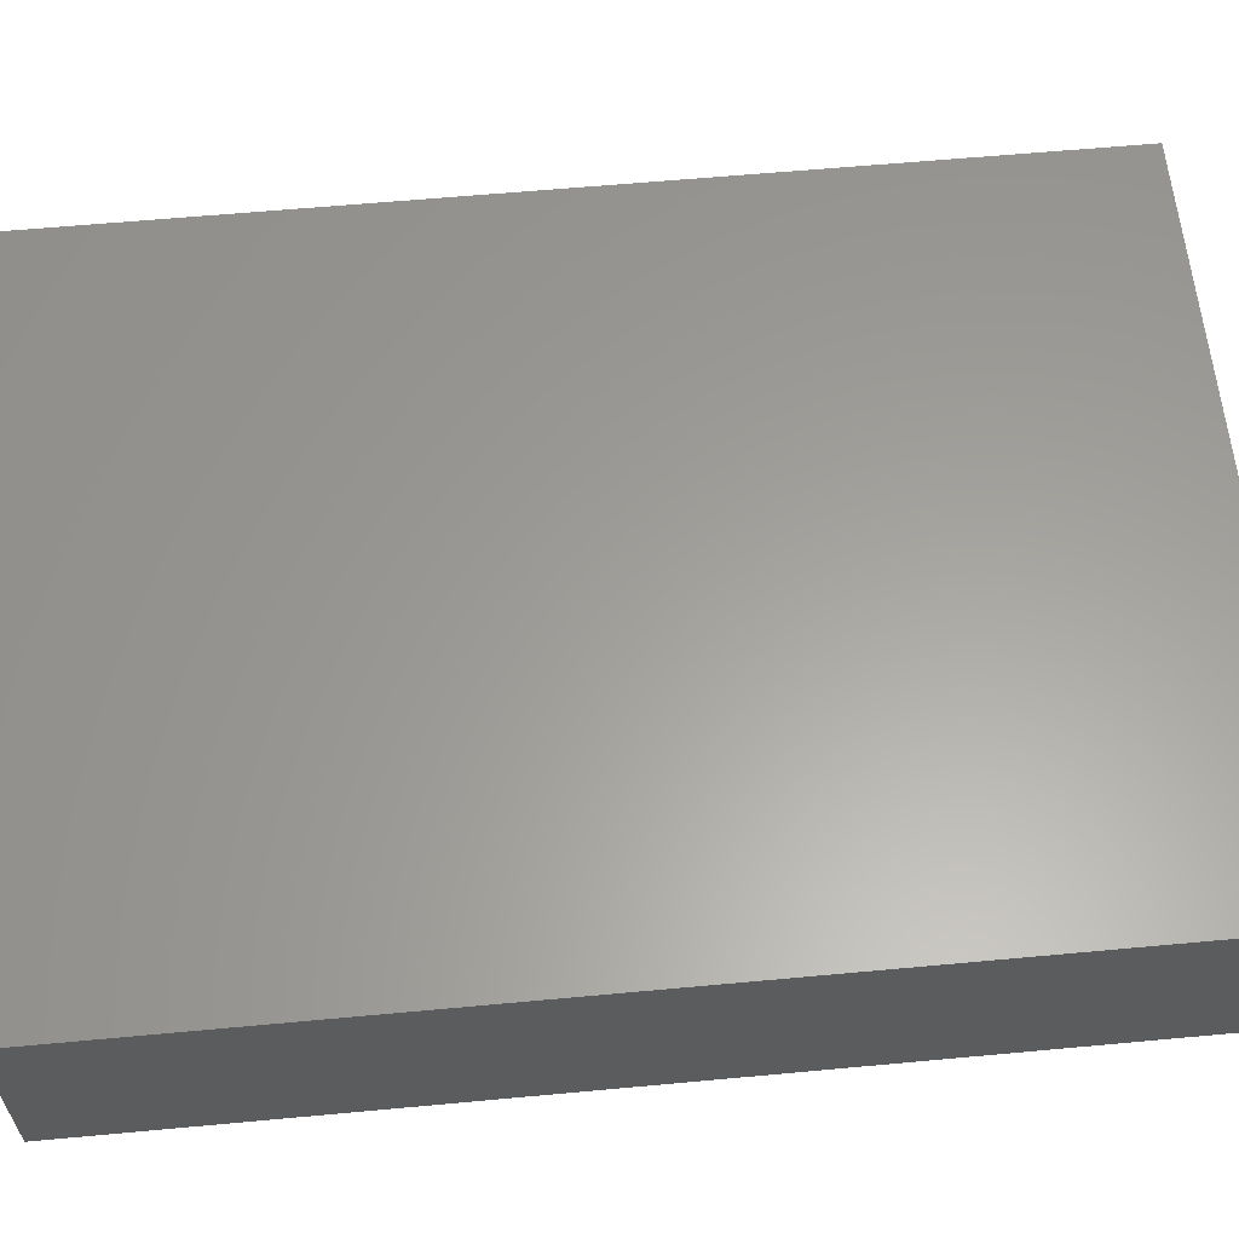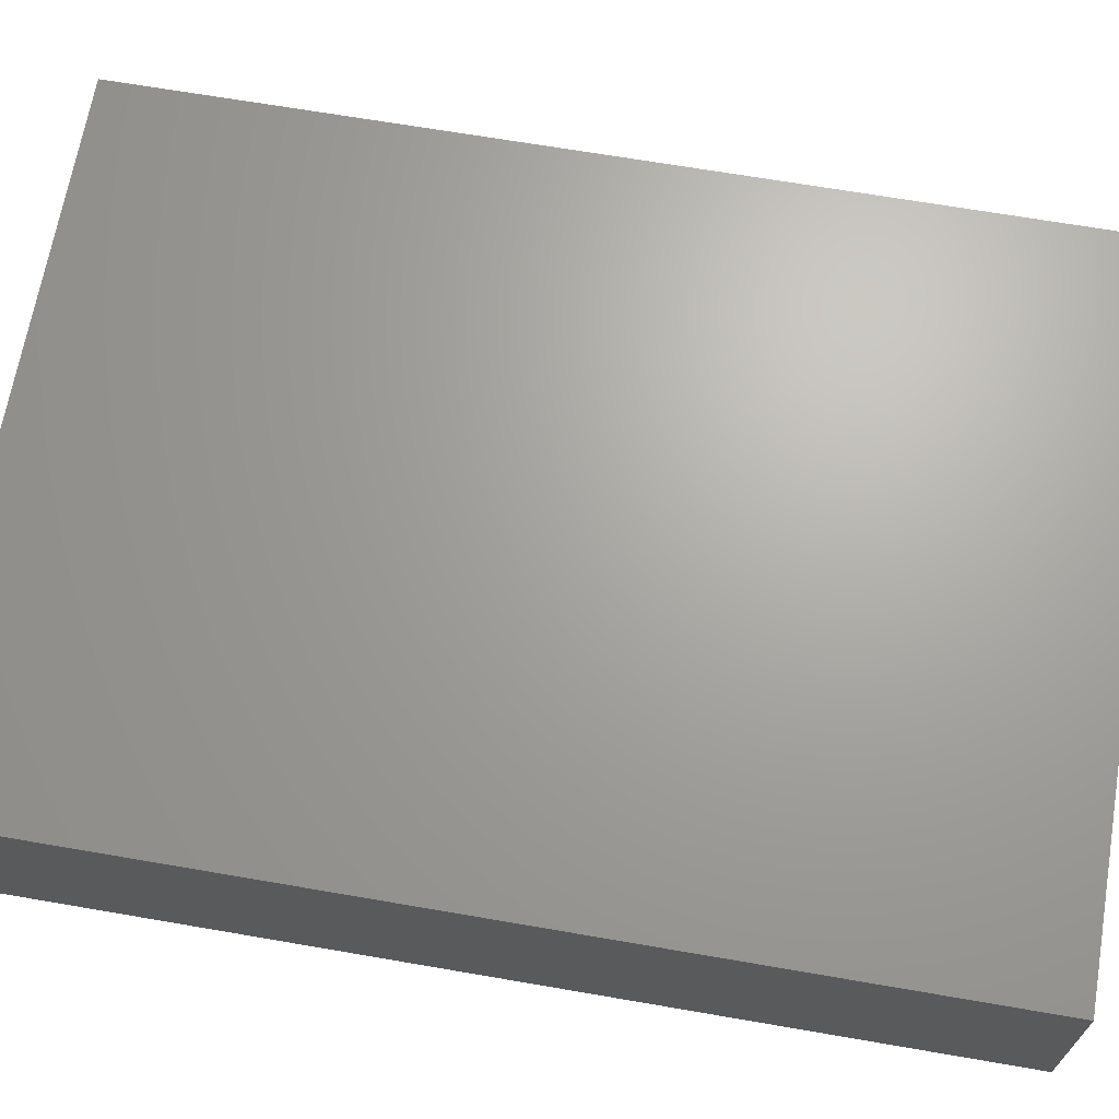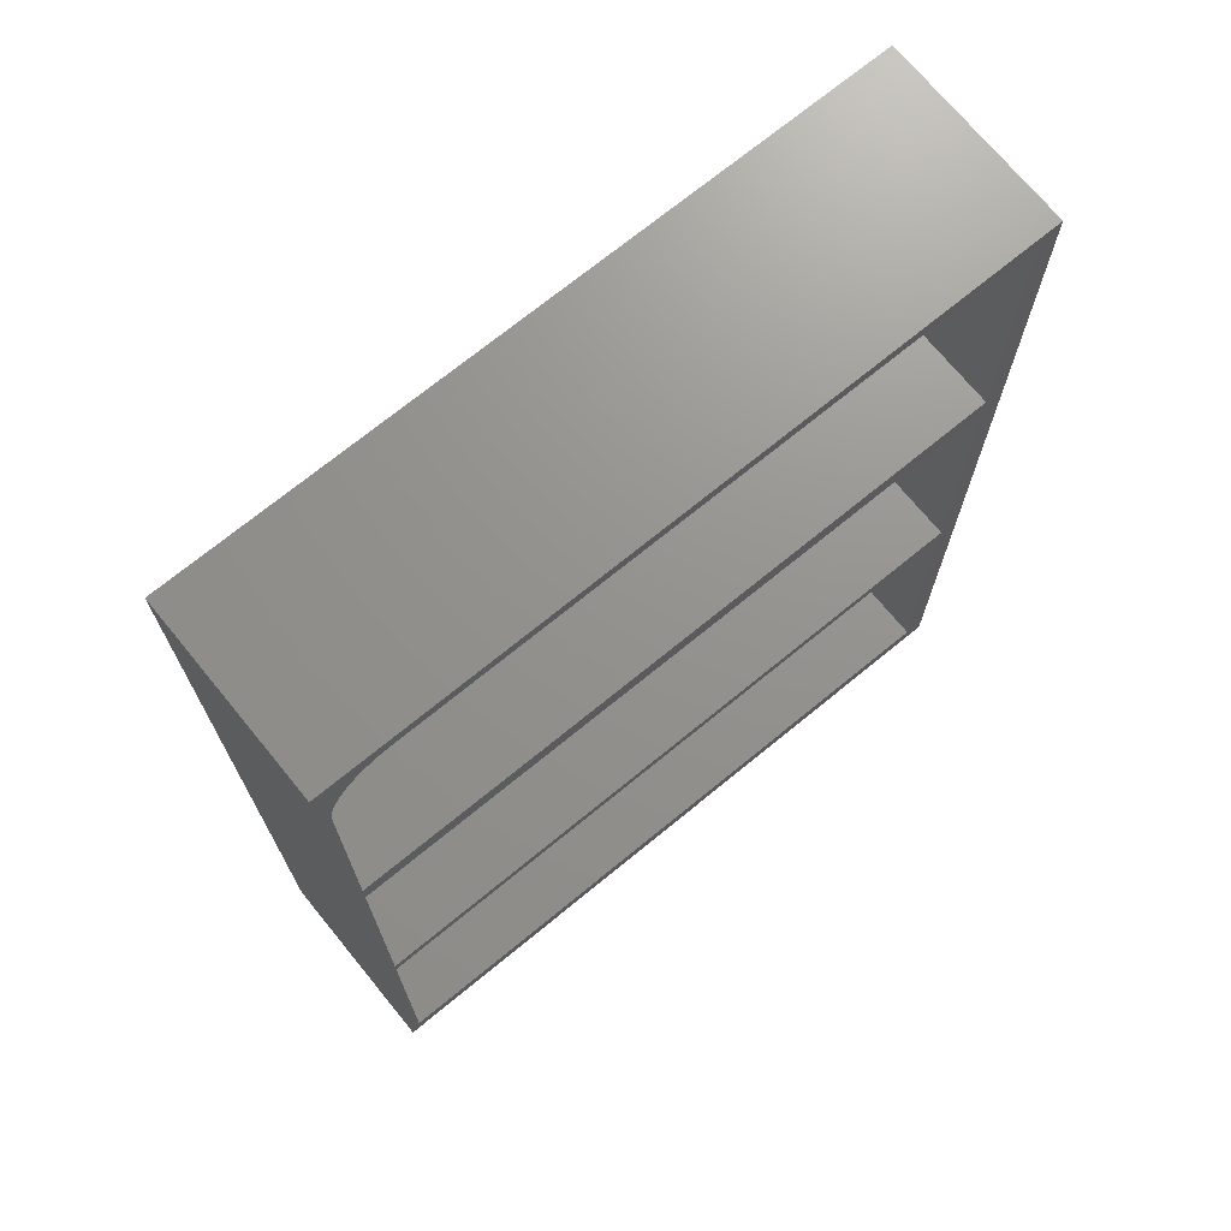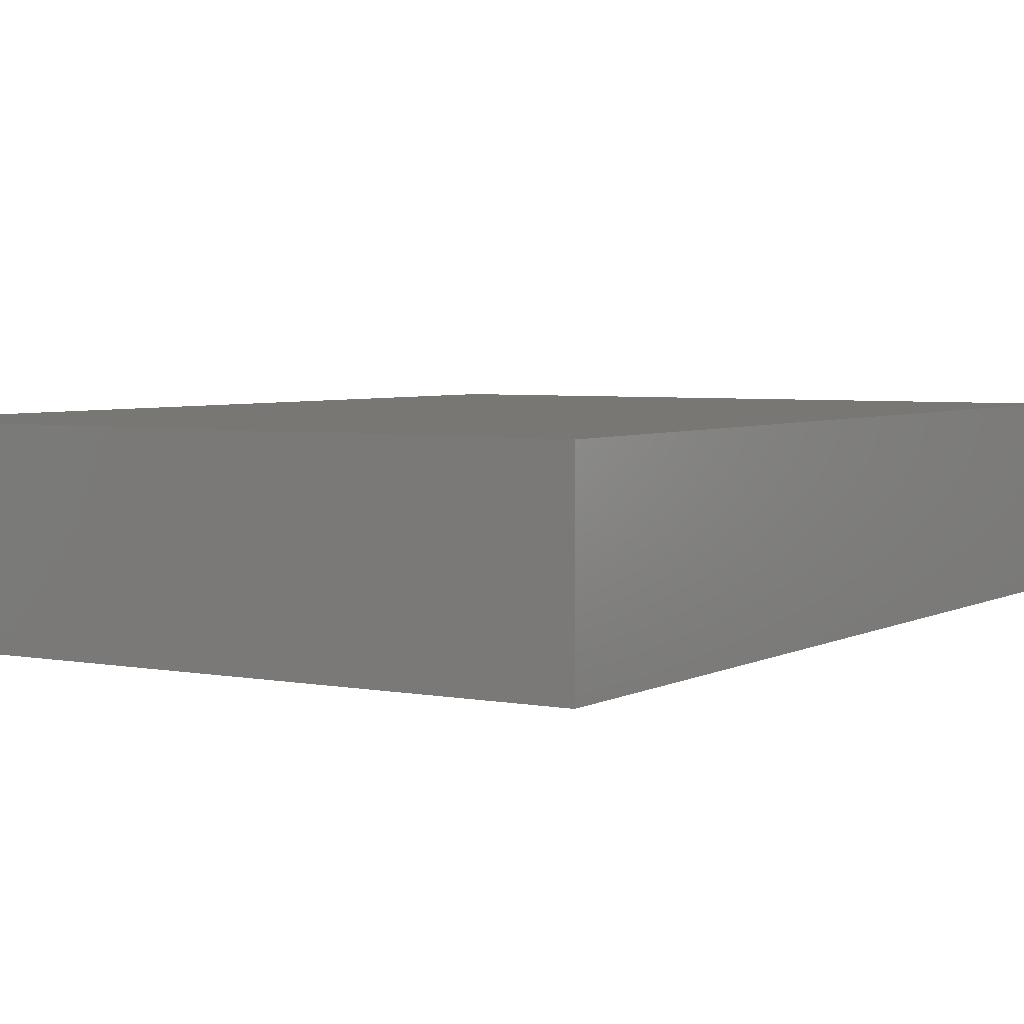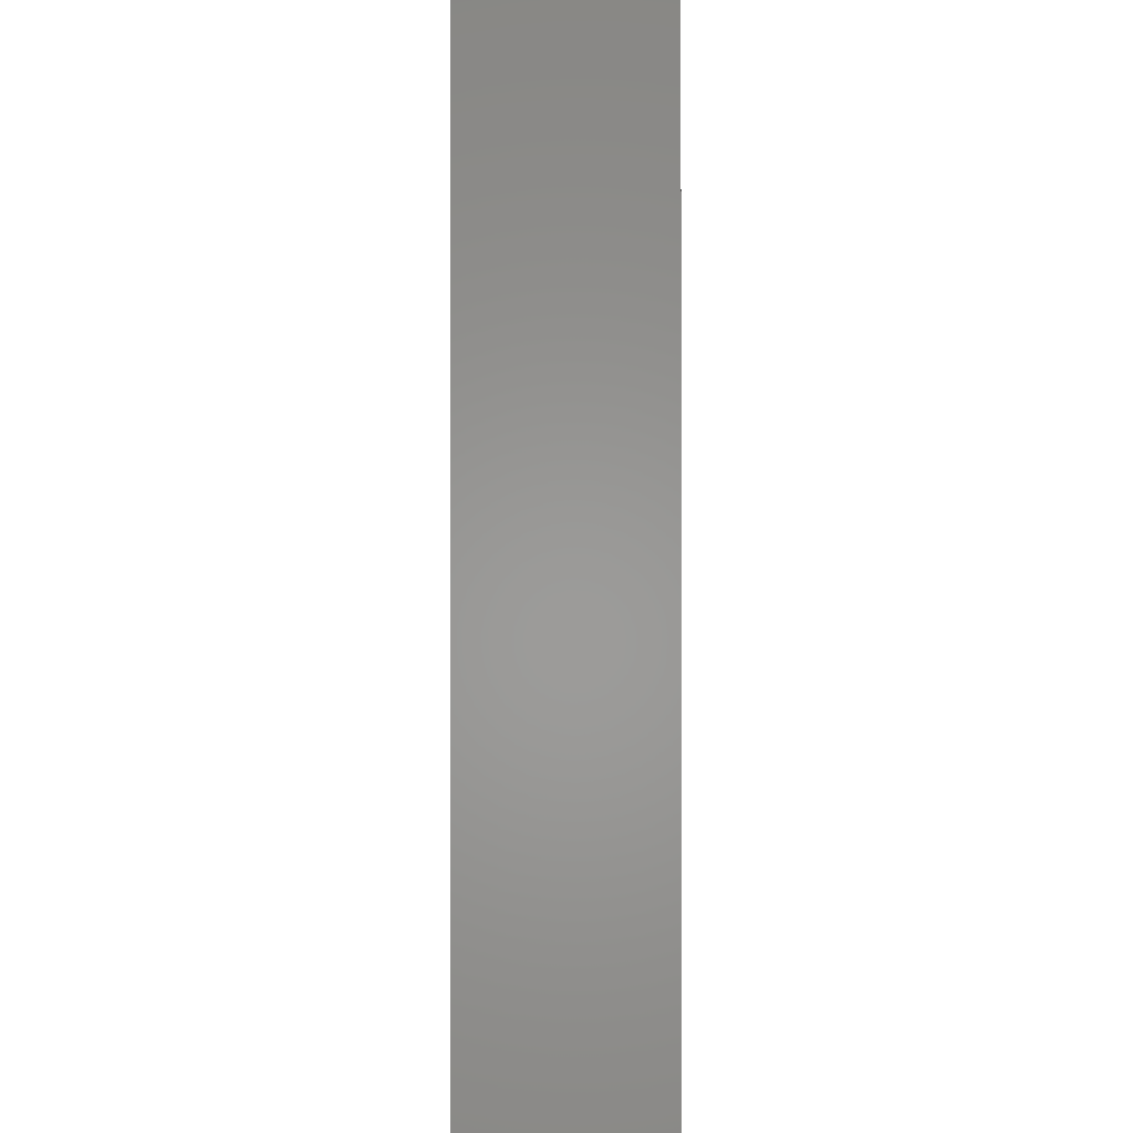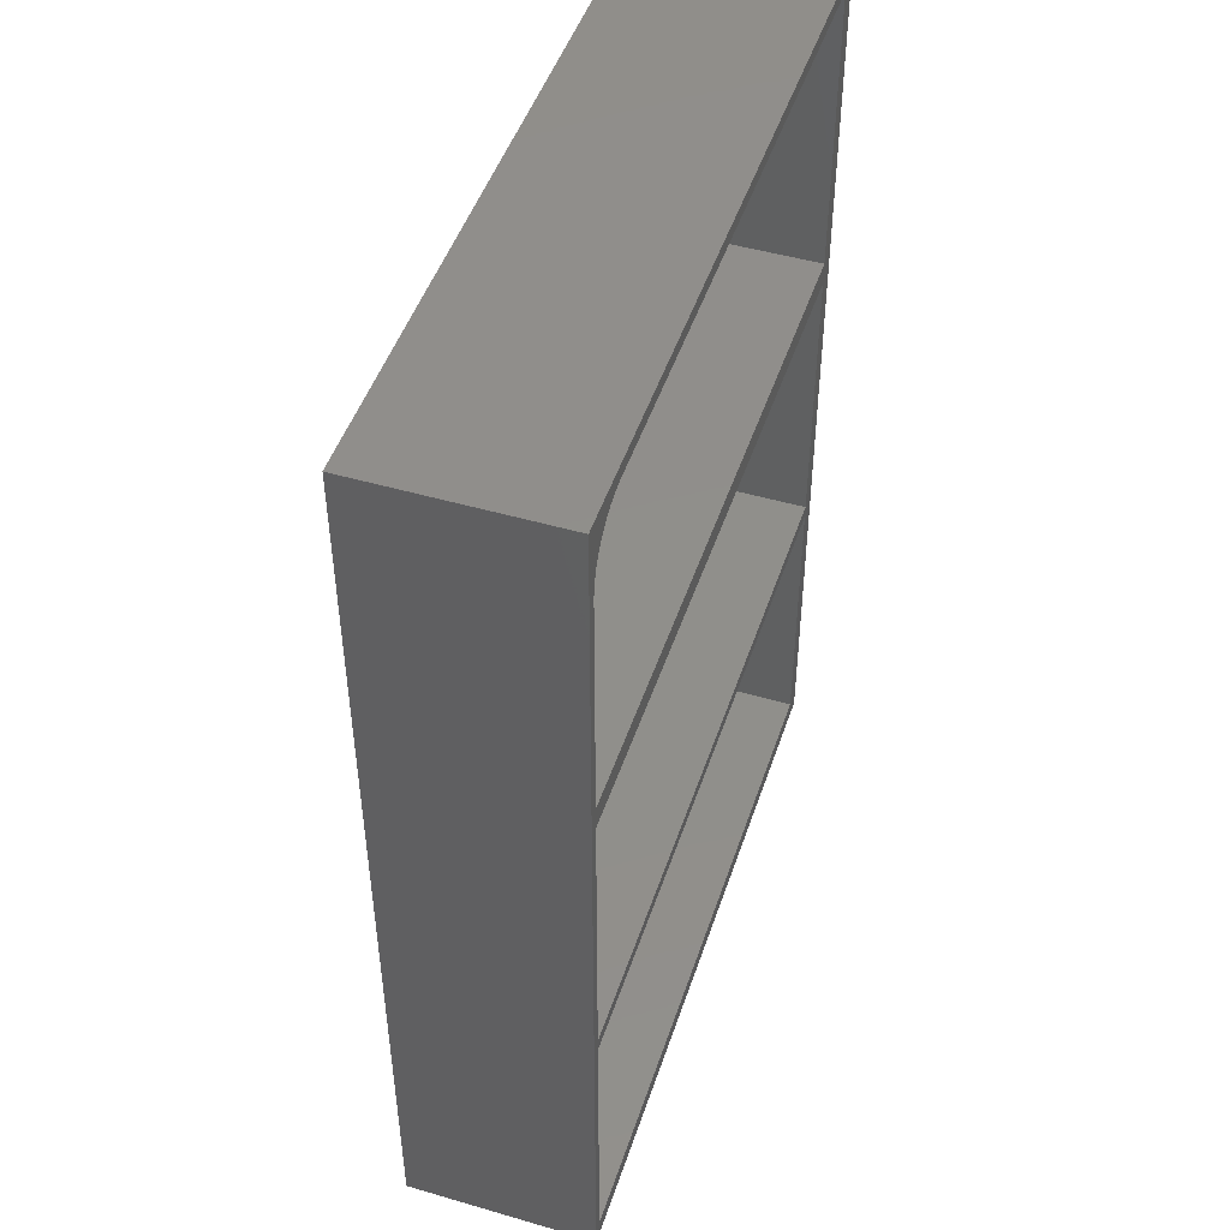
<metadata>
{"format":"stl","ext":"stl","renderer":"f3d","projection":"perspective","resolution":1024,"background":"white","views":[{"elev":61.0,"azim":-95.4,"up":"+Y"},{"elev":67.4,"azim":99.8,"up":"+Y"},{"elev":71.5,"azim":-39.3,"up":"+Z"},{"elev":4.3,"azim":31.8,"up":"+Y"},{"elev":-0.9,"azim":-89.9,"up":"+Z"},{"elev":47.8,"azim":-71.9,"up":"+Z"}]}
</metadata>
<code>
# stl→obj: 48 verts, 92 faces
v -0.2734 -0.07031 0.75
v -0.2734 -0.07031 0
v -0.2656 -0.07031 0.01562
v -0.2656 -0.07031 0.247
v -0.2656 -0.07031 0.2578
v -0.2656 -0.07031 0.4892
v -0.2656 -0.07031 0.5078
v -0.2656 -0.07031 0.6924
v -0.2647 -0.07031 0.7015
v -0.2621 -0.07031 0.7103
v -0.2577 -0.07031 0.7184
v -0.2519 -0.07031 0.7255
v -0.2448 -0.07031 0.7313
v -0.2367 -0.07031 0.7357
v -0.2279 -0.07031 0.7383
v -0.2188 -0.07031 0.7392
v 0.2734 -0.07031 0.75
v 0.2578 -0.07031 0.7392
v 0.2578 -0.07031 0.5078
v 0.2578 -0.07031 0.4892
v 0.2578 -0.07031 0.2578
v 0.2578 -0.07031 0.247
v 0.2734 -0.07031 0
v 0.2578 -0.07031 0.01562
v -0.2656 0.07031 0.247
v -0.2656 0.07031 0.01562
v 0.2578 0.07031 0.247
v 0.2578 0.07031 0.01562
v -0.2656 0.07031 0.4892
v -0.2656 0.07031 0.2578
v 0.2578 0.07031 0.4892
v 0.2578 0.07031 0.2578
v -0.2188 0.07031 0.7392
v -0.2279 0.07031 0.7383
v -0.2367 0.07031 0.7357
v 0.2578 0.07031 0.7392
v -0.2448 0.07031 0.7313
v -0.2519 0.07031 0.7255
v -0.2577 0.07031 0.7184
v -0.2621 0.07031 0.7103
v -0.2647 0.07031 0.7015
v -0.2656 0.07031 0.6924
v -0.2656 0.07031 0.5078
v 0.2578 0.07031 0.5078
v -0.2734 0.07936 0.75
v 0.2734 0.07936 0.75
v -0.2734 0.07936 0
v 0.2734 0.07936 0
f 1 2 3
f 1 3 4
f 1 4 5
f 1 5 6
f 1 6 7
f 1 7 8
f 1 8 9
f 1 9 10
f 1 10 11
f 1 11 12
f 1 12 13
f 1 13 14
f 1 14 15
f 1 15 16
f 17 1 16
f 17 16 18
f 17 18 19
f 17 19 20
f 17 20 21
f 17 21 22
f 23 17 22
f 23 22 24
f 23 24 3
f 23 3 2
f 5 4 21
f 21 4 22
f 7 6 19
f 19 6 20
f 25 4 26
f 26 4 3
f 27 22 25
f 25 22 4
f 28 24 27
f 27 24 22
f 26 3 28
f 28 3 24
f 26 28 25
f 25 28 27
f 29 6 30
f 30 6 5
f 31 20 29
f 29 20 6
f 32 21 31
f 31 21 20
f 30 5 32
f 32 5 21
f 30 32 29
f 29 32 31
f 33 34 35
f 36 33 35
f 36 35 37
f 36 37 38
f 36 38 39
f 36 39 40
f 36 40 41
f 36 41 42
f 36 42 43
f 36 43 44
f 42 8 43
f 43 8 7
f 36 18 33
f 33 18 16
f 12 37 13
f 13 37 35
f 13 35 14
f 14 35 34
f 14 34 15
f 15 34 33
f 15 33 16
f 37 12 38
f 38 12 11
f 38 11 39
f 39 11 10
f 39 10 40
f 40 10 9
f 40 9 41
f 41 9 8
f 41 8 42
f 44 19 36
f 36 19 18
f 43 7 44
f 44 7 19
f 1 17 45
f 45 17 46
f 2 47 23
f 23 47 48
f 47 2 45
f 45 2 1
f 48 47 46
f 46 47 45
f 23 48 17
f 17 48 46

</code>
